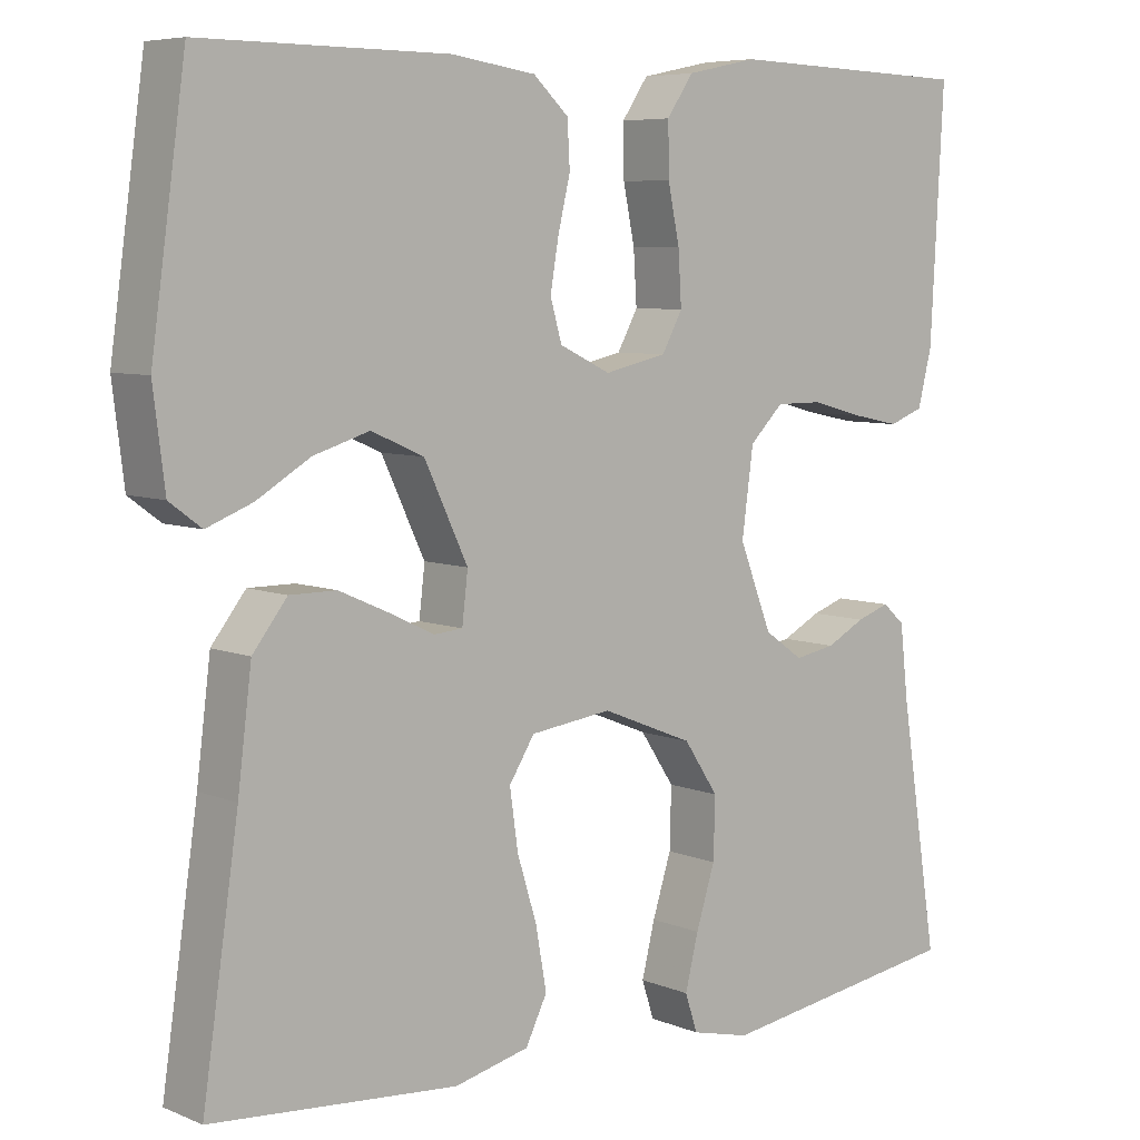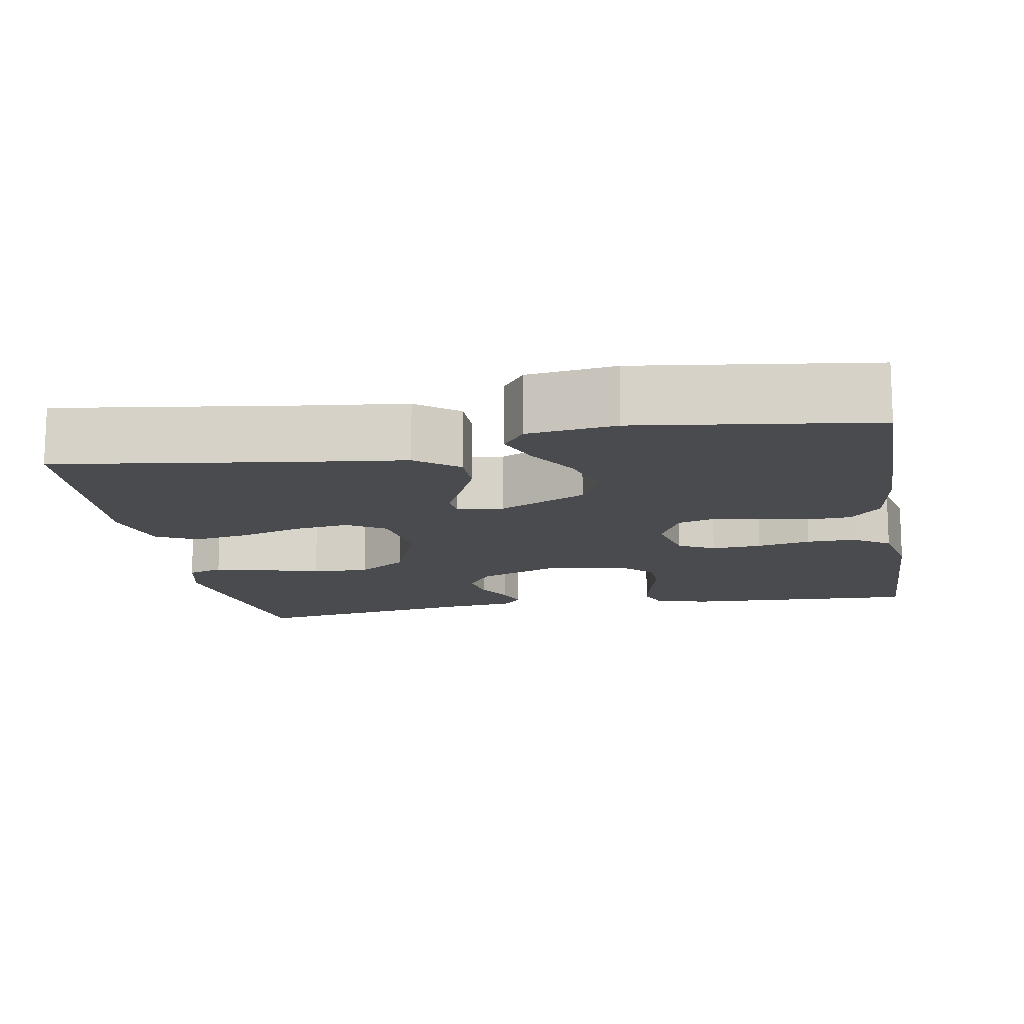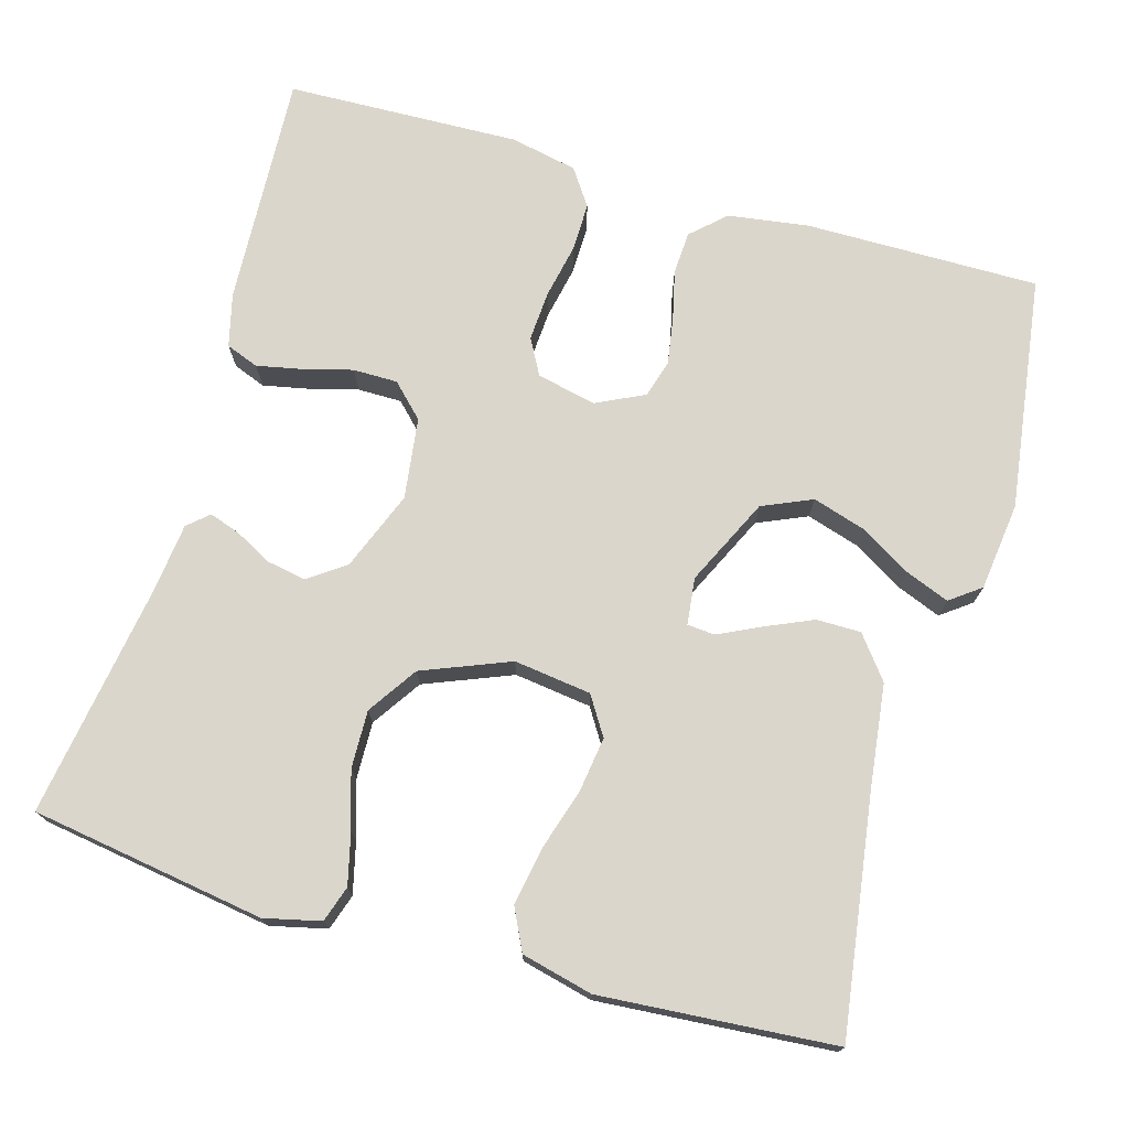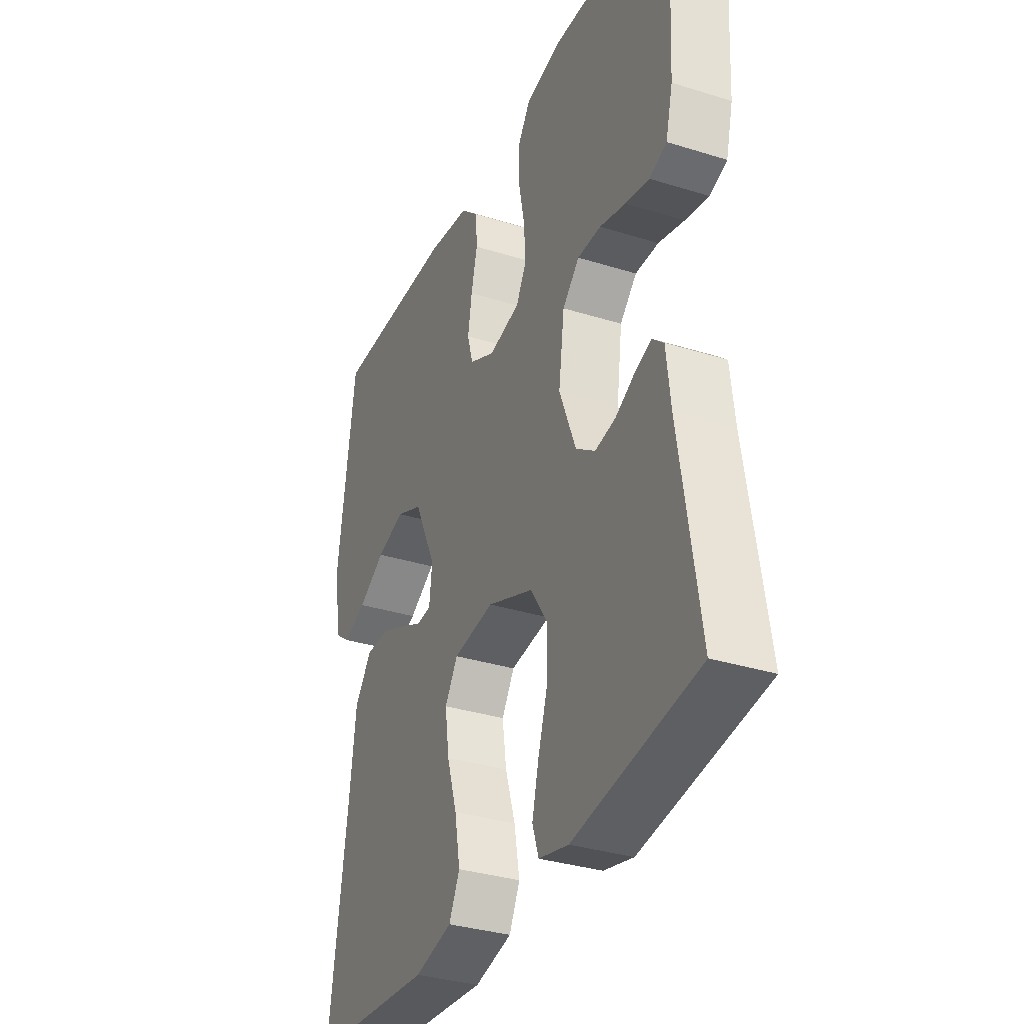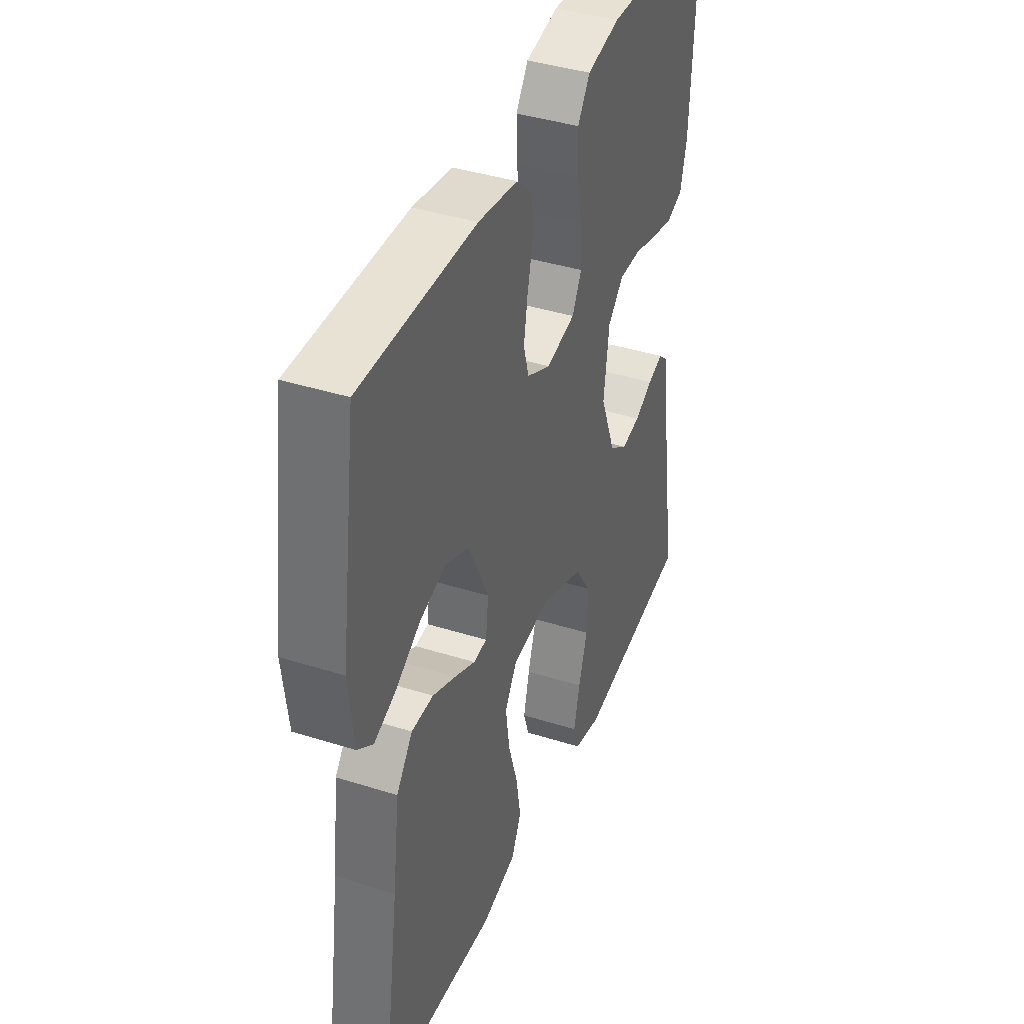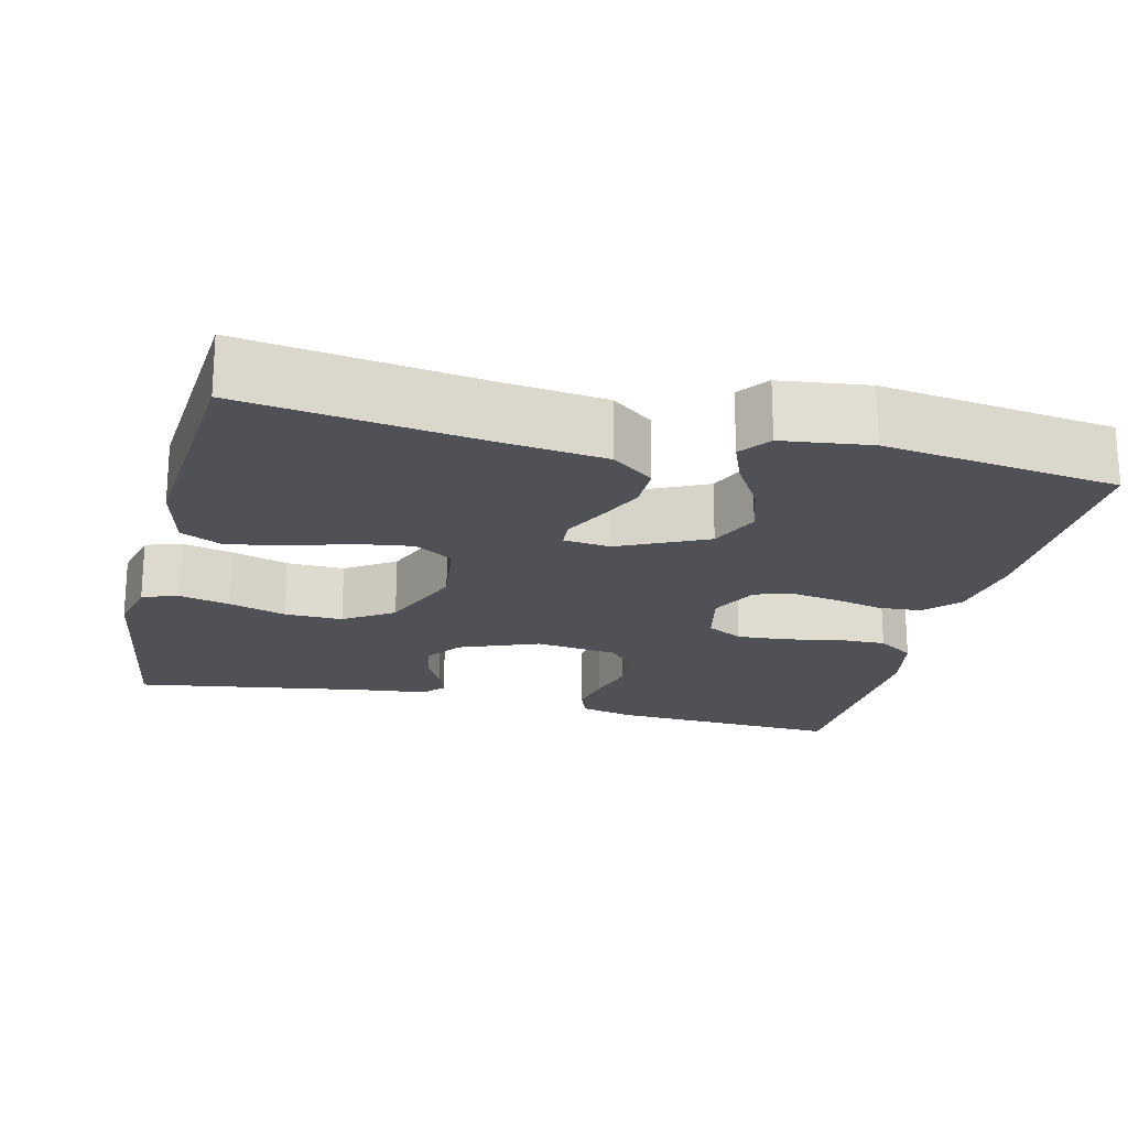
<metadata>
{"format":"obj","ext":"obj","renderer":"f3d","projection":"perspective","resolution":1024,"background":"white","views":[{"elev":6.7,"azim":-40.3,"up":"+Z"},{"elev":-13.7,"azim":-79.7,"up":"+Y"},{"elev":73.6,"azim":-163.9,"up":"+Y"},{"elev":-33.6,"azim":66.9,"up":"+Z"},{"elev":40.1,"azim":-68.7,"up":"+Z"},{"elev":-20.4,"azim":-103.6,"up":"+Y"}]}
</metadata>
<code>
v 0.5 0.07 -0.5
v 0.2 0.07 -0.546
v 0.128 0.07 -0.529
v 0.113 0.07 -0.483
v 0.129 0.07 -0.418
v 0.152 0.07 -0.345
v 0.154 0.07 -0.271
v 0.112 0.07 -0.208
v 0 0.07 -0.163
v -0.099 0.07 -0.176
v -0.13 0.07 -0.225
v -0.12 0.07 -0.296
v -0.096 0.07 -0.374
v -0.083 0.07 -0.448
v -0.109 0.07 -0.501
v -0.2 0.07 -0.523
v -0.5 0.07 -0.5
v -0.456 0.07 -0.2
v -0.439 0.07 -0.064
v -0.397 0.07 -0.01
v -0.34 0.07 -0.01
v -0.279 0.07 -0.037
v -0.225 0.07 -0.063
v -0.19 0.07 -0.06
v -0.183 0.07 0
v -0.236 0.07 0.112
v -0.3 0.07 0.14
v -0.368 0.07 0.119
v -0.433 0.07 0.08
v -0.489 0.07 0.058
v -0.528 0.07 0.087
v -0.542 0.07 0.2
v -0.5 0.07 0.5
v -0.2 0.07 0.498
v -0.097 0.07 0.483
v -0.054 0.07 0.443
v -0.051 0.07 0.388
v -0.066 0.07 0.325
v -0.076 0.07 0.265
v -0.062 0.07 0.216
v 0 0.07 0.186
v 0.076 0.07 0.203
v 0.101 0.07 0.249
v 0.097 0.07 0.313
v 0.083 0.07 0.382
v 0.082 0.07 0.445
v 0.114 0.07 0.492
v 0.2 0.07 0.51
v 0.5 0.07 0.5
v 0.484 0.07 0.2
v 0.467 0.07 0.132
v 0.425 0.07 0.116
v 0.367 0.07 0.128
v 0.304 0.07 0.145
v 0.247 0.07 0.145
v 0.206 0.07 0.104
v 0.192 0.07 0
v 0.232 0.07 -0.102
v 0.279 0.07 -0.135
v 0.329 0.07 -0.126
v 0.376 0.07 -0.101
v 0.416 0.07 -0.087
v 0.443 0.07 -0.111
v 0.453 0.07 -0.2
v 0.5 0 -0.5
v 0.2 0 -0.546
v 0.128 0 -0.529
v 0.113 0 -0.483
v 0.129 0 -0.418
v 0.152 0 -0.345
v 0.154 0 -0.271
v 0.112 0 -0.208
v 0 0 -0.163
v -0.099 0 -0.176
v -0.13 0 -0.225
v -0.12 0 -0.296
v -0.096 0 -0.374
v -0.083 0 -0.448
v -0.109 0 -0.501
v -0.2 0 -0.523
v -0.5 0 -0.5
v -0.456 0 -0.2
v -0.439 0 -0.064
v -0.397 0 -0.01
v -0.34 0 -0.01
v -0.279 0 -0.037
v -0.225 0 -0.063
v -0.19 0 -0.06
v -0.183 0 0
v -0.236 0 0.112
v -0.3 0 0.14
v -0.368 0 0.119
v -0.433 0 0.08
v -0.489 0 0.058
v -0.528 0 0.087
v -0.542 0 0.2
v -0.5 0 0.5
v -0.2 0 0.498
v -0.097 0 0.483
v -0.054 0 0.443
v -0.051 0 0.388
v -0.066 0 0.325
v -0.076 0 0.265
v -0.062 0 0.216
v 0 0 0.186
v 0.076 0 0.203
v 0.101 0 0.249
v 0.097 0 0.313
v 0.083 0 0.382
v 0.082 0 0.445
v 0.114 0 0.492
v 0.2 0 0.51
v 0.5 0 0.5
v 0.484 0 0.2
v 0.467 0 0.132
v 0.425 0 0.116
v 0.367 0 0.128
v 0.304 0 0.145
v 0.247 0 0.145
v 0.206 0 0.104
v 0.192 0 0
v 0.232 0 -0.102
v 0.279 0 -0.135
v 0.329 0 -0.126
v 0.376 0 -0.101
v 0.416 0 -0.087
v 0.443 0 -0.111
v 0.453 0 -0.2
f 62 63 64
f 61 62 64
f 60 61 64
f 4 5 6
f 3 4 6
f 2 3 6
f 1 2 6
f 64 1 6
f 60 64 6
f 59 60 6
f 58 59 6 7
f 57 58 7 8
f 56 57 8 9
f 52 53 54
f 51 52 54
f 50 51 54
f 49 50 54
f 48 49 54
f 47 48 54
f 46 47 54
f 45 46 54
f 44 45 54
f 43 44 54 55
f 42 43 55 56
f 36 37 38
f 35 36 38
f 34 35 38
f 33 34 38
f 32 33 38
f 31 32 38
f 30 31 38
f 29 30 38
f 28 29 38
f 27 28 38 39
f 26 27 39 40
f 21 22 23
f 20 21 23
f 19 20 23
f 18 19 23
f 17 18 23
f 16 17 23
f 15 16 23
f 14 15 23
f 13 14 23
f 12 13 23
f 11 12 23 24
f 10 11 24 25
f 10 25 26
f 9 10 26
f 56 9 26
f 42 56 26
f 41 42 26
f 26 40 41
f 128 127 126
f 128 126 125
f 128 125 124
f 70 69 68
f 70 68 67
f 70 67 66
f 70 66 65
f 70 65 128
f 70 128 124
f 70 124 123
f 71 70 123 122
f 72 71 122 121
f 73 72 121 120
f 118 117 116
f 118 116 115
f 118 115 114
f 118 114 113
f 118 113 112
f 118 112 111
f 118 111 110
f 118 110 109
f 118 109 108
f 119 118 108 107
f 120 119 107 106
f 102 101 100
f 102 100 99
f 102 99 98
f 102 98 97
f 102 97 96
f 102 96 95
f 102 95 94
f 102 94 93
f 102 93 92
f 103 102 92 91
f 104 103 91 90
f 87 86 85
f 87 85 84
f 87 84 83
f 87 83 82
f 87 82 81
f 87 81 80
f 87 80 79
f 87 79 78
f 87 78 77
f 87 77 76
f 88 87 76 75
f 89 88 75 74
f 90 89 74
f 90 74 73
f 90 73 120
f 90 120 106
f 90 106 105
f 105 104 90
f 1 65 66 2
f 2 66 67 3
f 3 67 68 4
f 4 68 69 5
f 5 69 70 6
f 6 70 71 7
f 7 71 72 8
f 8 72 73 9
f 9 73 74 10
f 10 74 75 11
f 11 75 76 12
f 12 76 77 13
f 13 77 78 14
f 14 78 79 15
f 15 79 80 16
f 16 80 81 17
f 17 81 82 18
f 18 82 83 19
f 19 83 84 20
f 20 84 85 21
f 21 85 86 22
f 22 86 87 23
f 23 87 88 24
f 24 88 89 25
f 25 89 90 26
f 26 90 91 27
f 27 91 92 28
f 28 92 93 29
f 29 93 94 30
f 30 94 95 31
f 31 95 96 32
f 32 96 97 33
f 33 97 98 34
f 34 98 99 35
f 35 99 100 36
f 36 100 101 37
f 37 101 102 38
f 38 102 103 39
f 39 103 104 40
f 40 104 105 41
f 41 105 106 42
f 42 106 107 43
f 43 107 108 44
f 44 108 109 45
f 45 109 110 46
f 46 110 111 47
f 47 111 112 48
f 48 112 113 49
f 49 113 114 50
f 50 114 115 51
f 51 115 116 52
f 52 116 117 53
f 53 117 118 54
f 54 118 119 55
f 55 119 120 56
f 56 120 121 57
f 57 121 122 58
f 58 122 123 59
f 59 123 124 60
f 60 124 125 61
f 61 125 126 62
f 62 126 127 63
f 63 127 128 64
f 64 128 65 1

</code>
